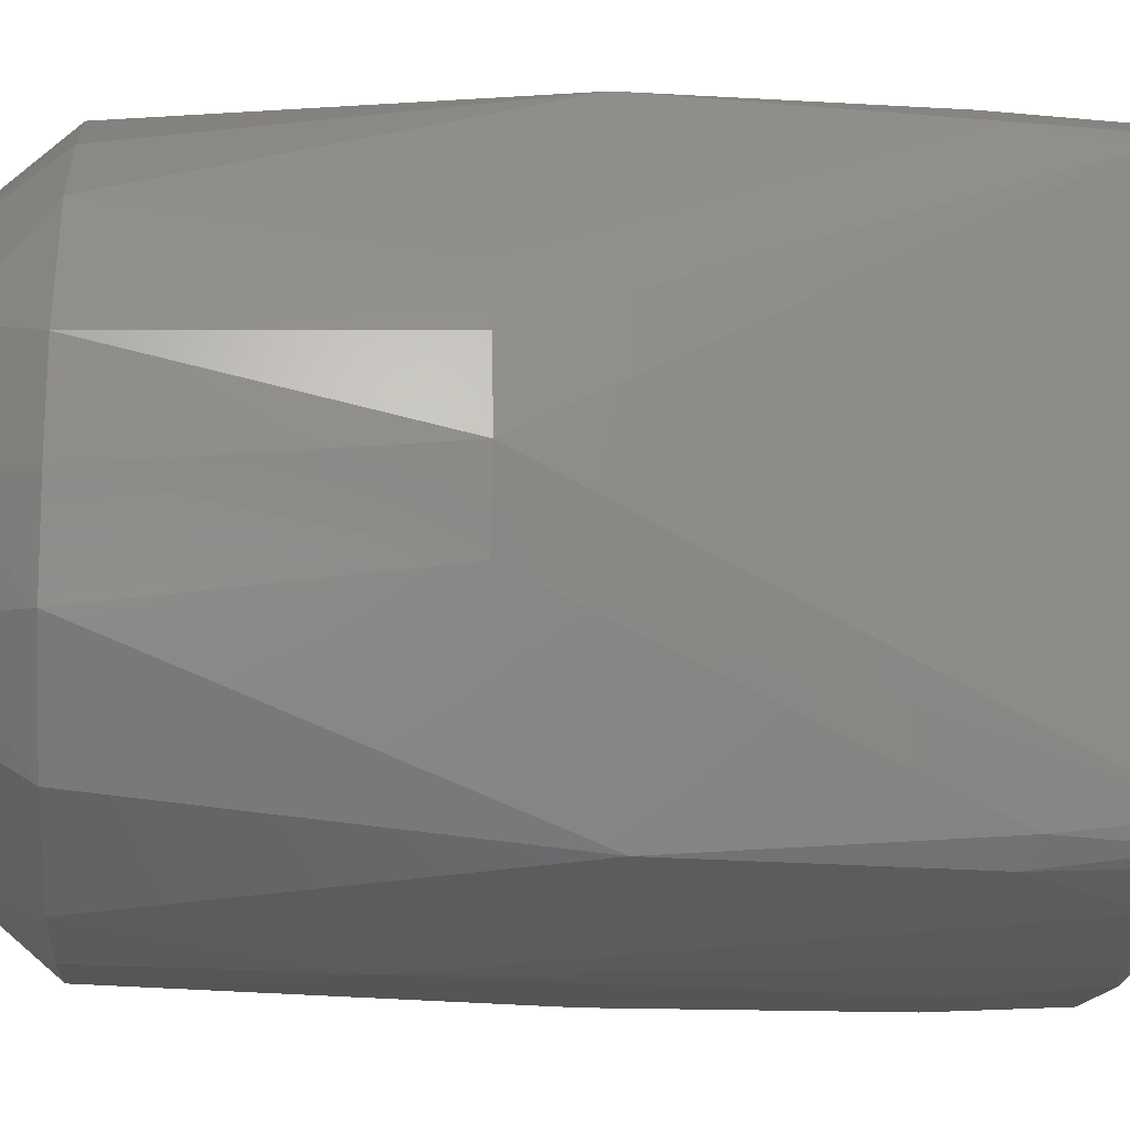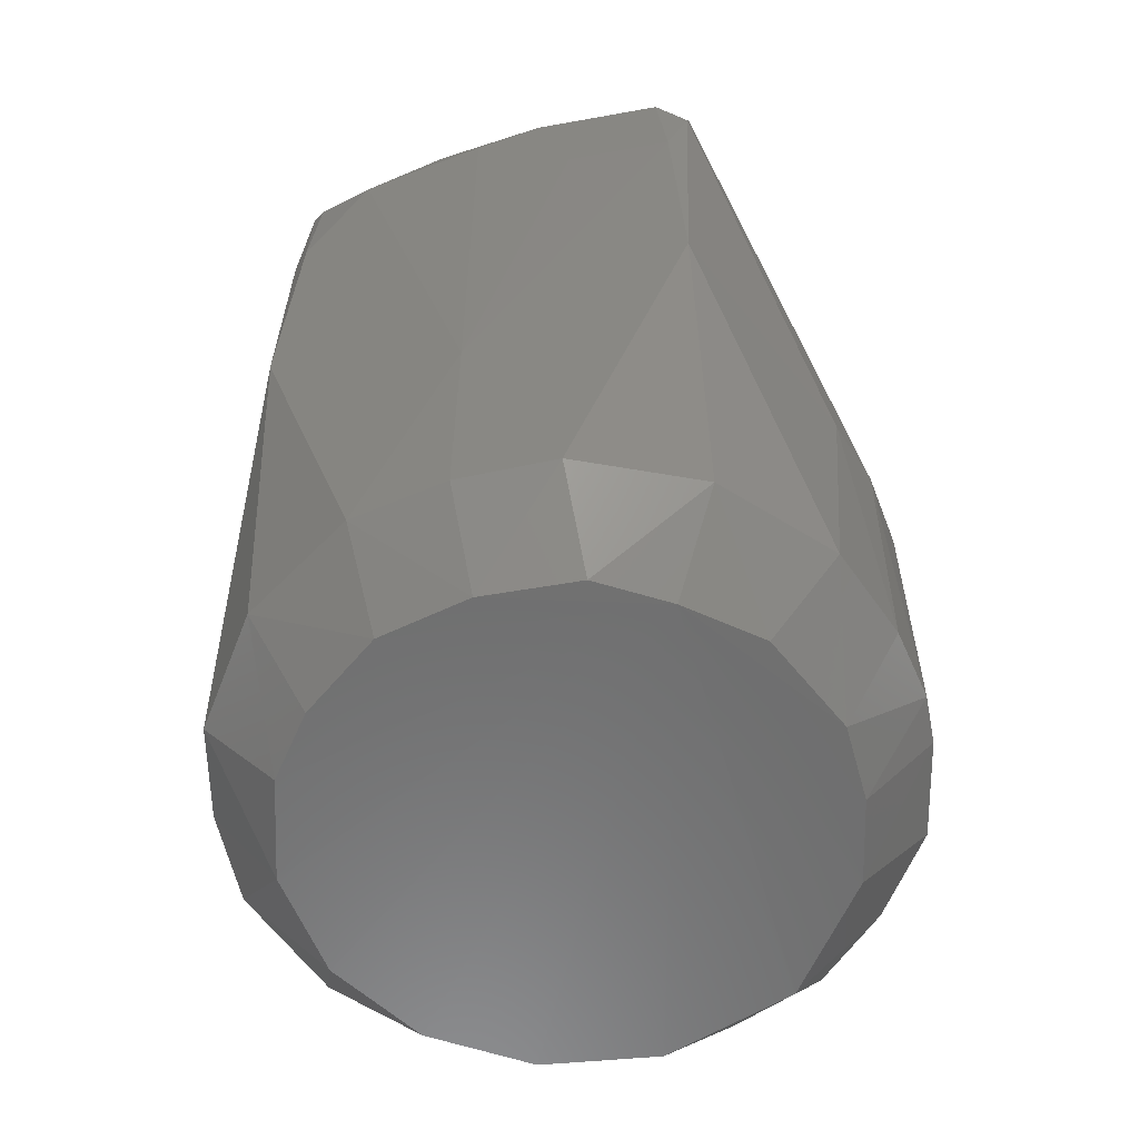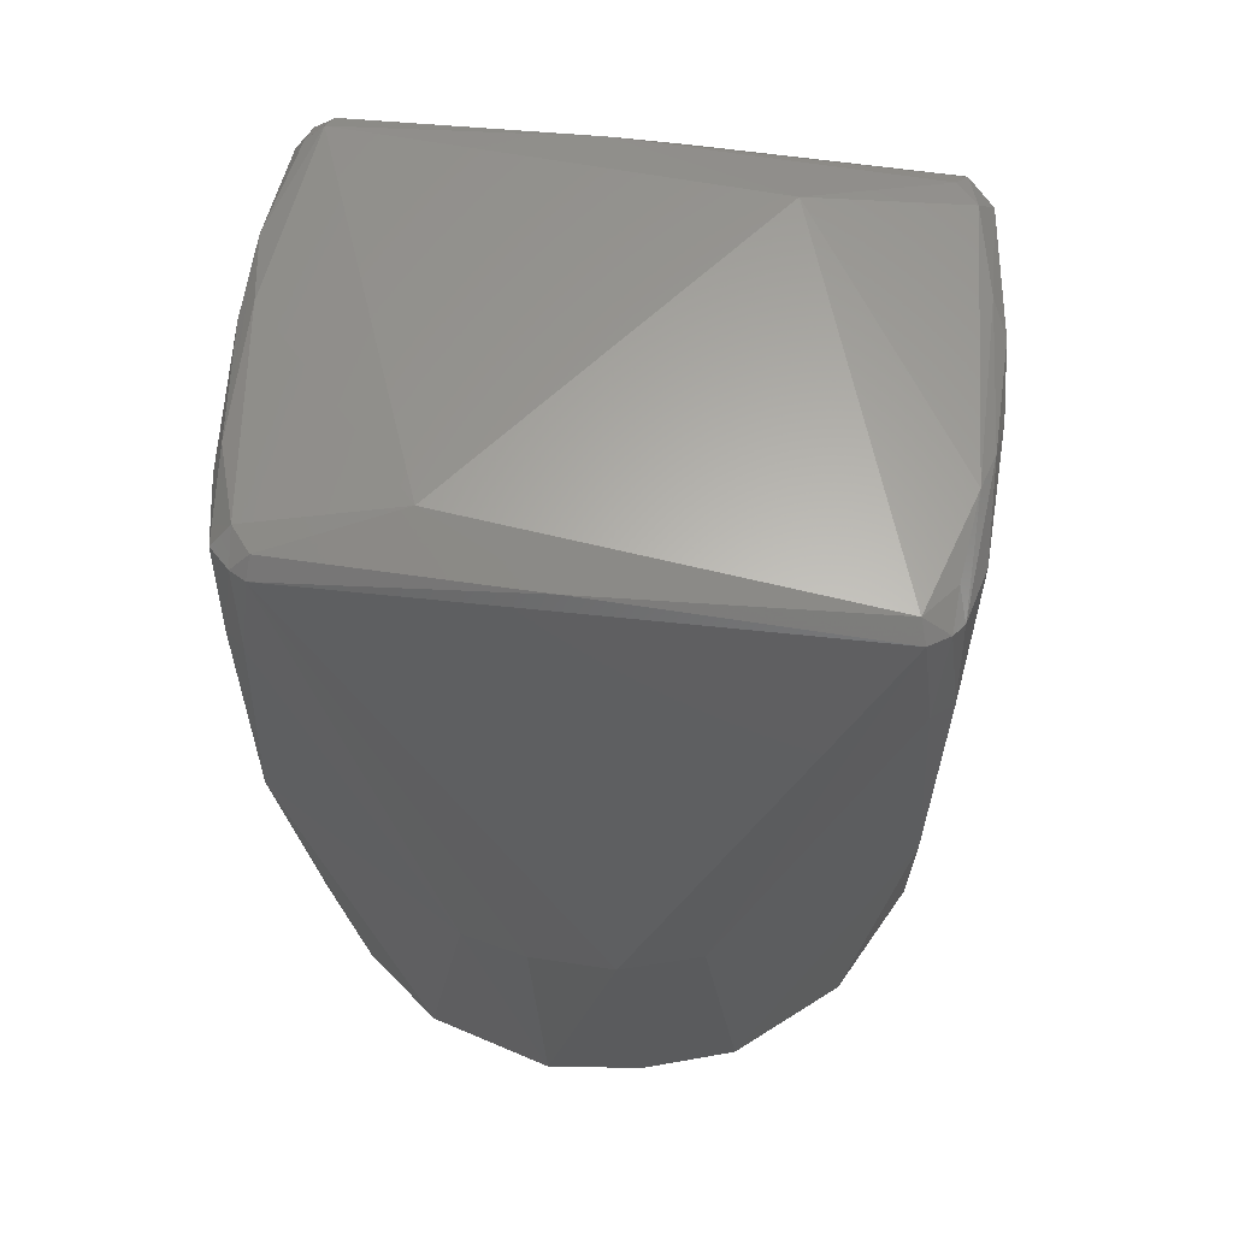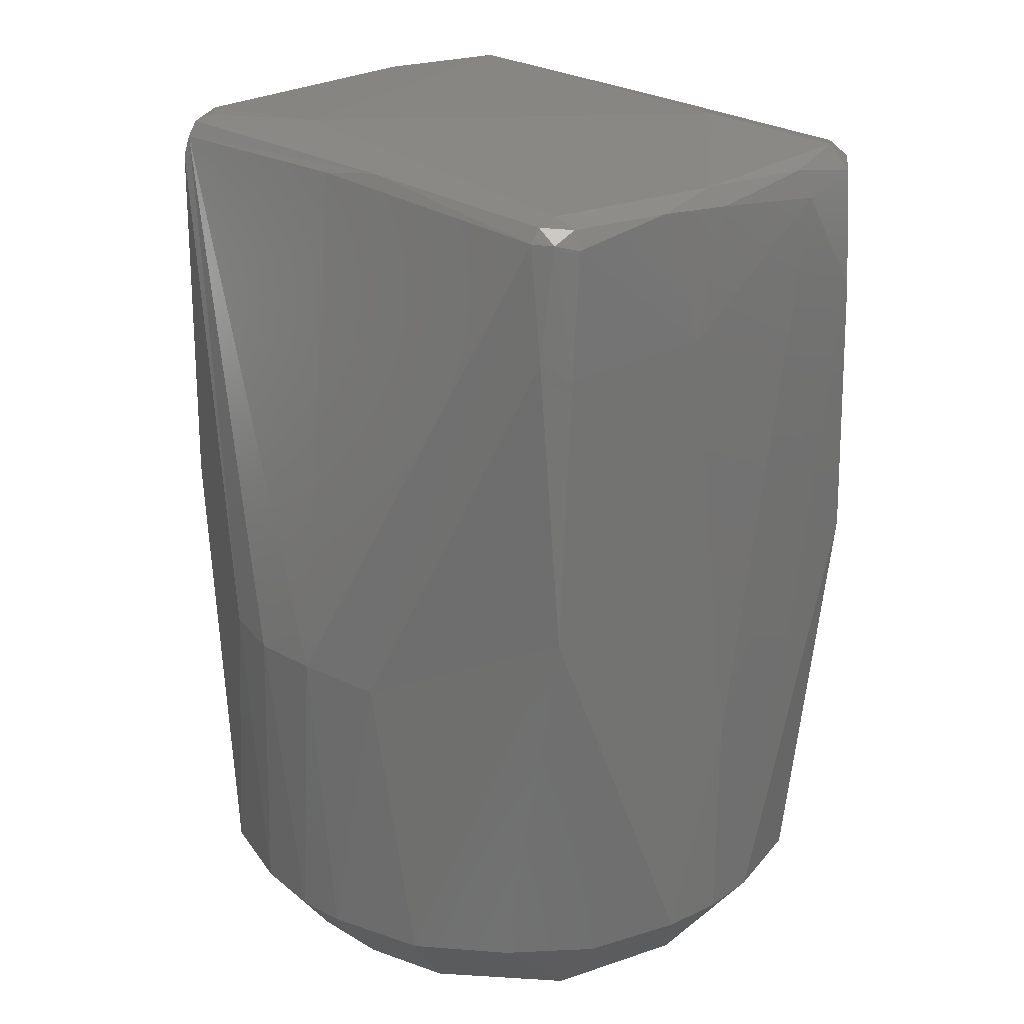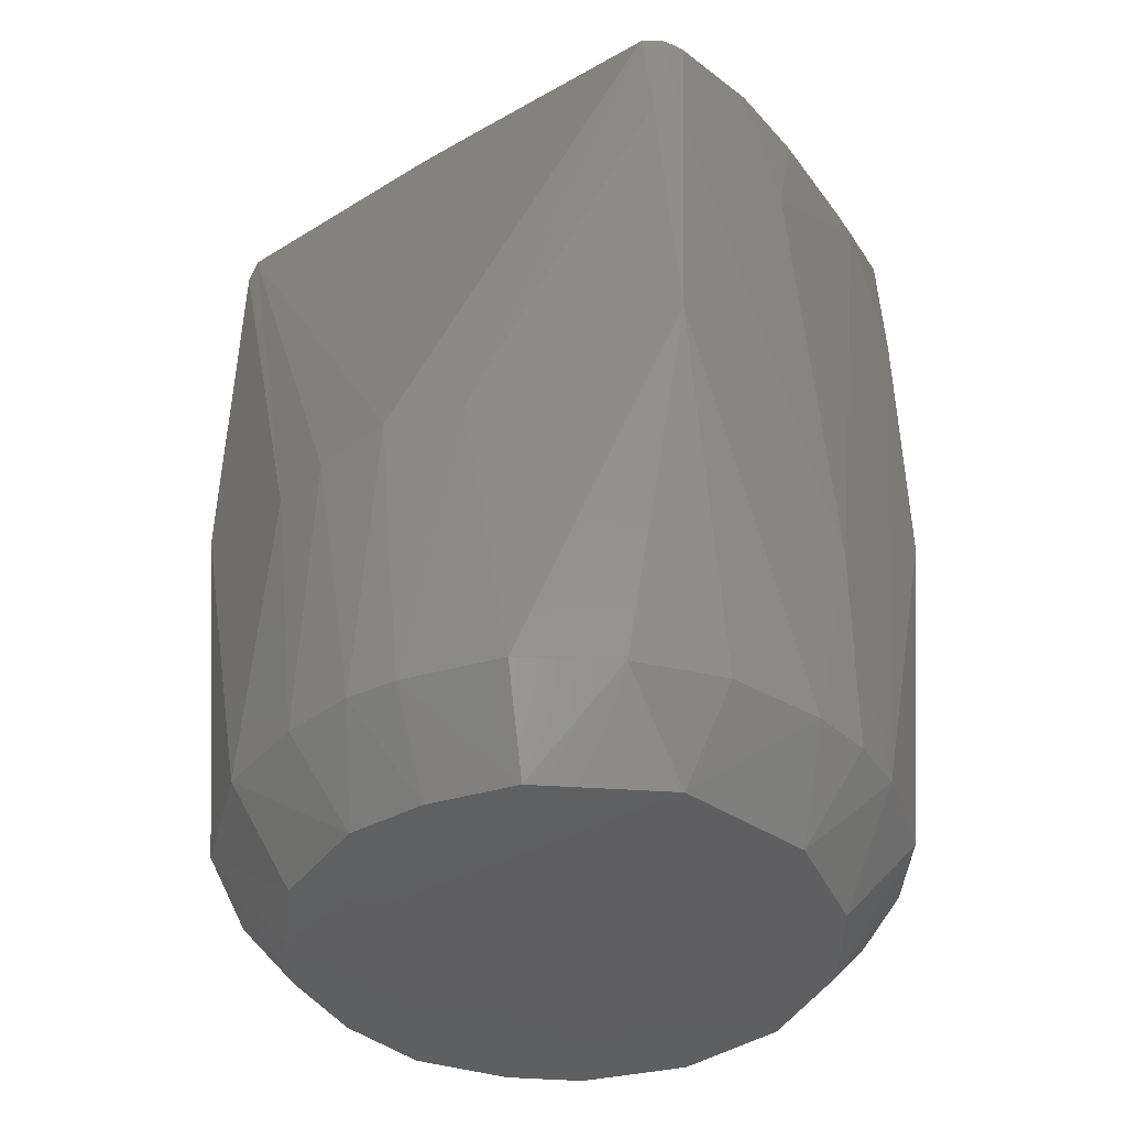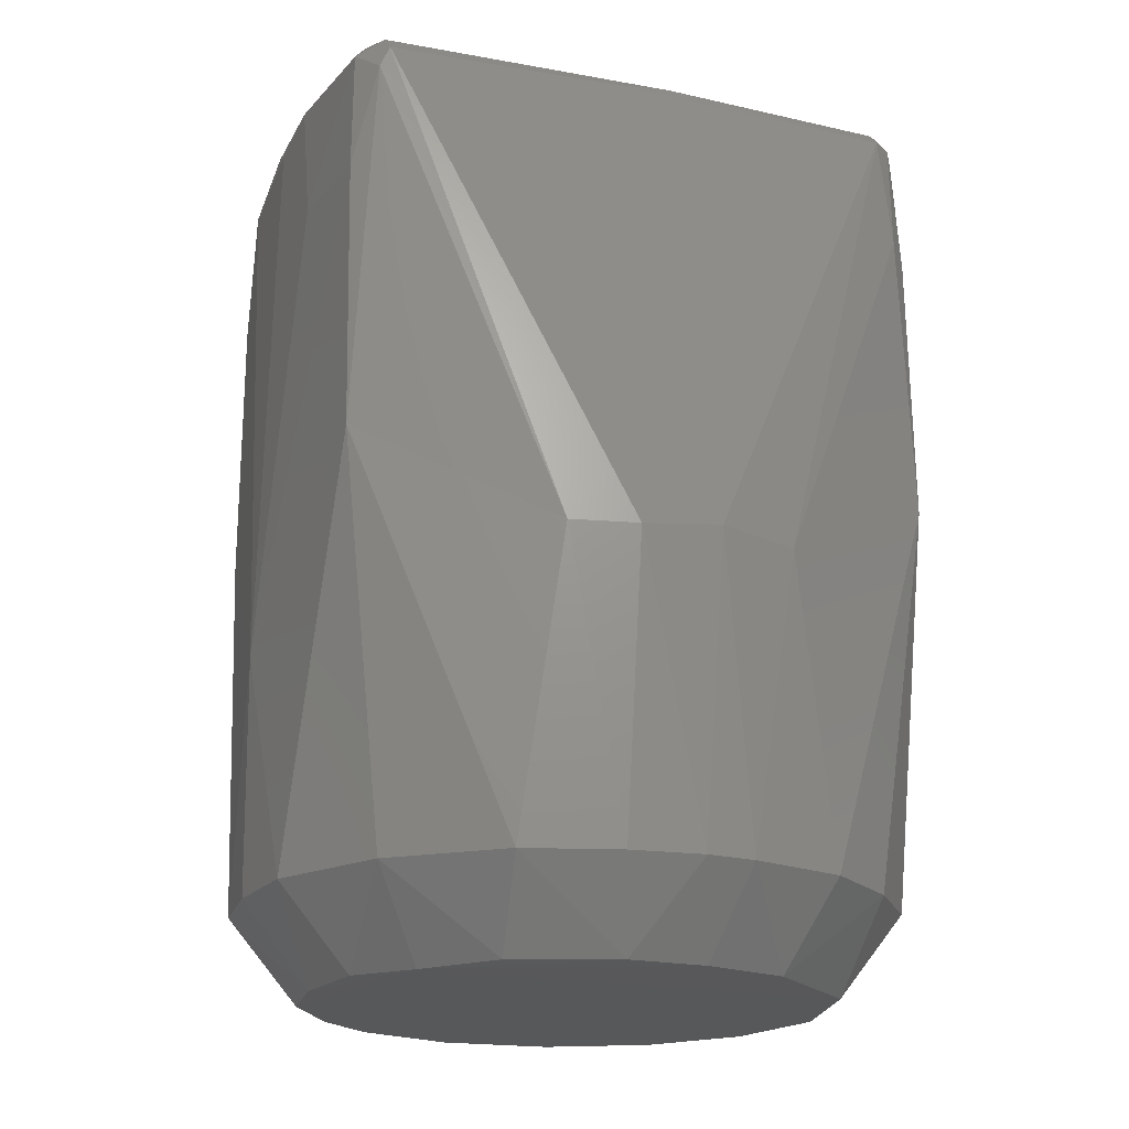
<metadata>
{"format":"stl","ext":"stl","renderer":"f3d","projection":"perspective","resolution":1024,"background":"white","views":[{"elev":-21.5,"azim":-94.1,"up":"+Y"},{"elev":-59.3,"azim":18.0,"up":"+Z"},{"elev":62.4,"azim":-83.4,"up":"+Z"},{"elev":24.4,"azim":136.6,"up":"+Z"},{"elev":-39.9,"azim":126.1,"up":"+Z"},{"elev":-19.6,"azim":69.2,"up":"+Z"}]}
</metadata>
<code>
# stl→obj: 98 verts, 192 faces
v 0.0006406 0.03482 -1.205e-05
v -1.449e-05 0.04324 0.0112
v 0.008019 0.04238 0.01112
v 0.02869 0.03938 0.06325
v 0.02705 0.03968 0.1
v 0.02998 0.03689 0.1022
v -0.04322 -0.005014 0.05108
v -0.04342 0.004277 0.011
v -0.04217 -0.008389 0.011
v 0.04322 0.004095 0.05184
v 0.02986 0.03507 0.1173
v 0.02993 -0.004297 0.1183
v 0.03414 -0.005224 -4.646e-06
v 0.0337 0.005202 -3.708e-07
v 0.04317 0.001179 0.011
v -0.0299 -0.03486 0.1183
v -0.02997 -0.0369 0.1023
v -0.0283 -0.03742 0.1182
v -0.02139 0.01824 0.1215
v -0.02494 0.03683 0.1201
v -0.02792 0.03442 0.1196
v -0.01267 -0.04175 0.011
v 1.344e-17 -0.03414 3.187e-20
v -5.266e-18 -0.043 0.011
v 0.01208 0.04069 0.1187
v 0.006766 0.04227 0.1009
v 0.001296 0.04129 0.1176
v 0.04217 -0.008389 0.011
v 0.03848 -0.02057 0.011
v 0.02867 -0.03941 0.06426
v 0.04049 -0.01504 0.051
v 0.02992 -0.03683 0.1142
v -0.01199 -0.03245 -8.058e-06
v -0.02867 -0.03942 0.06446
v -0.03848 -0.02057 0.011
v -0.02768 -0.03373 0.011
v 0.02588 -0.03907 0.1173
v 0.02392 -0.03708 0.1201
v 0.0124 -0.0393 0.1196
v 0.02906 -0.01877 -4.089e-06
v -0.04024 -0.01557 0.05102
v -0.03423 -0.004985 -7.869e-06
v -0.02929 -0.01817 -2.407e-06
v -0.01815 -0.04089 0.1148
v -0.0006647 -0.04165 0.1157
v -0.006734 -0.04071 0.1188
v 0.01245 -0.03239 -1.991e-06
v 0.02086 -0.02661 -0.0002759
v 0.02768 -0.03373 0.011
v -0.02087 0.0383 0.0109
v -0.007946 0.04247 0.0112
v -0.01444 0.03141 -9.67e-06
v -0.0332 0.0097 -6.997e-06
v -0.02995 0.03473 0.1174
v -0.029 0.03664 0.1177
v -0.02869 0.03939 0.06314
v -0.02894 0.002555 0.1196
v -0.02616 0.02263 -7.363e-06
v -0.03041 0.03041 0.011
v 0.02826 0.03755 0.1172
v -0.04273 0.006013 0.05087
v 0.04272 -0.006358 0.05086
v 0.008482 -0.0412 0.1177
v -0.04073 0.01452 0.05098
v -0.03848 0.02057 0.011
v 0.0002235 -0.04341 0.04242
v 0.02988 -0.03552 0.1173
v -0.02634 -0.03876 0.1172
v -0.02707 -0.03967 0.1004
v 0.01267 -0.04175 0.011
v 0.01849 0.03026 -2.734e-05
v 0.02048 0.03846 0.01094
v 0.02731 -0.03962 0.1006
v -0.03001 0.03686 0.1016
v 0.03038 0.01654 -6.644e-06
v 0.0301 0.03081 0.01103
v 0.04062 0.01479 0.05099
v 0.03849 0.02054 0.01099
v 1.393e-05 0.0434 0.04025
v -0.01475 0.03983 0.119
v 0.002501 0.03936 0.12
v 0.02835 -0.03581 0.1192
v 0.02677 -0.03445 0.1201
v 0.04239 0.007685 0.01099
v 0.01328 -0.04144 0.1006
v 0.02633 0.03572 0.1203
v 0.0289 0.004357 0.1197
v 0.02845 0.03495 0.1191
v -0.02265 -0.02564 -9.195e-07
v -0.02761 -0.03401 0.1203
v 0.02175 -0.01749 0.1215
v -0.02707 0.03967 0.1002
v -0.01185 -0.03918 0.12
v 0.02568 0.03929 0.1165
v 0.02528 0.03794 0.1188
v -0.0164 0.04097 0.1151
v -0.02304 -0.03772 0.1195
v -0.02599 0.03939 0.1168
f 1 2 3
f 4 5 6
f 7 8 9
f 10 11 12
f 13 14 15
f 16 17 18
f 19 20 21
f 22 23 24
f 25 26 27
f 13 15 28
f 29 13 28
f 30 31 32
f 22 33 23
f 34 35 36
f 30 29 31
f 37 38 39
f 29 40 13
f 16 7 41
f 35 42 43
f 44 45 46
f 47 23 48
f 29 49 40
f 50 51 52
f 53 48 42
f 48 13 40
f 54 21 55
f 56 51 50
f 16 57 54
f 50 58 59
f 49 47 48
f 11 6 60
f 7 54 61
f 10 62 15
f 63 37 39
f 63 39 46
f 8 64 65
f 34 22 66
f 35 43 36
f 1 51 2
f 31 28 62
f 67 31 62
f 35 41 9
f 44 68 69
f 70 24 23
f 5 60 6
f 58 48 53
f 71 48 1
f 71 3 72
f 32 37 73
f 56 64 74
f 8 61 64
f 54 64 61
f 50 52 58
f 65 59 58
f 71 75 48
f 71 76 75
f 4 6 77
f 4 77 78
f 2 51 79
f 25 80 81
f 15 62 28
f 82 83 38
f 78 75 76
f 70 47 49
f 15 14 84
f 63 85 37
f 67 62 10
f 34 36 22
f 86 87 88
f 48 14 13
f 36 89 33
f 34 69 17
f 22 24 66
f 78 77 84
f 90 91 19
f 92 79 51
f 25 27 80
f 2 79 3
f 56 59 65
f 30 66 70
f 7 61 8
f 56 50 59
f 8 53 42
f 93 68 46
f 25 81 86
f 1 48 52
f 70 23 47
f 4 3 5
f 4 76 72
f 32 67 37
f 94 95 60
f 10 84 77
f 25 94 26
f 82 87 83
f 70 66 24
f 90 57 16
f 34 41 35
f 44 46 68
f 93 39 38
f 33 89 48
f 56 92 51
f 34 17 41
f 67 87 82
f 34 66 69
f 90 16 18
f 87 12 11
f 8 42 9
f 36 43 89
f 16 41 17
f 96 27 26
f 5 3 79
f 63 46 45
f 86 91 87
f 86 19 91
f 96 26 79
f 96 79 92
f 25 95 94
f 4 72 3
f 88 60 95
f 63 45 85
f 75 14 48
f 67 12 87
f 49 48 40
f 18 68 97
f 33 48 23
f 75 84 14
f 48 43 42
f 86 81 19
f 90 19 57
f 48 89 43
f 19 21 57
f 55 21 20
f 26 5 79
f 18 17 69
f 90 93 91
f 56 74 92
f 7 9 41
f 98 92 55
f 98 20 80
f 54 74 64
f 25 86 95
f 87 11 88
f 30 49 29
f 58 52 48
f 36 33 22
f 78 84 75
f 1 52 51
f 44 66 45
f 45 66 85
f 44 69 66
f 29 28 31
f 73 85 66
f 55 92 74
f 87 91 83
f 18 69 68
f 90 97 93
f 98 55 20
f 71 1 3
f 71 72 76
f 67 82 37
f 10 15 84
f 32 31 67
f 93 97 68
f 98 80 96
f 81 80 20
f 30 73 66
f 93 46 39
f 35 9 42
f 67 10 12
f 30 70 49
f 93 38 91
f 30 32 73
f 19 81 20
f 56 65 64
f 96 80 27
f 98 96 92
f 54 55 74
f 94 60 5
f 86 88 95
f 94 5 26
f 10 77 11
f 4 78 76
f 37 85 73
f 37 82 38
f 90 18 97
f 91 38 83
f 54 57 21
f 16 54 7
f 11 77 6
f 88 11 60
f 8 65 53
f 65 58 53

</code>
